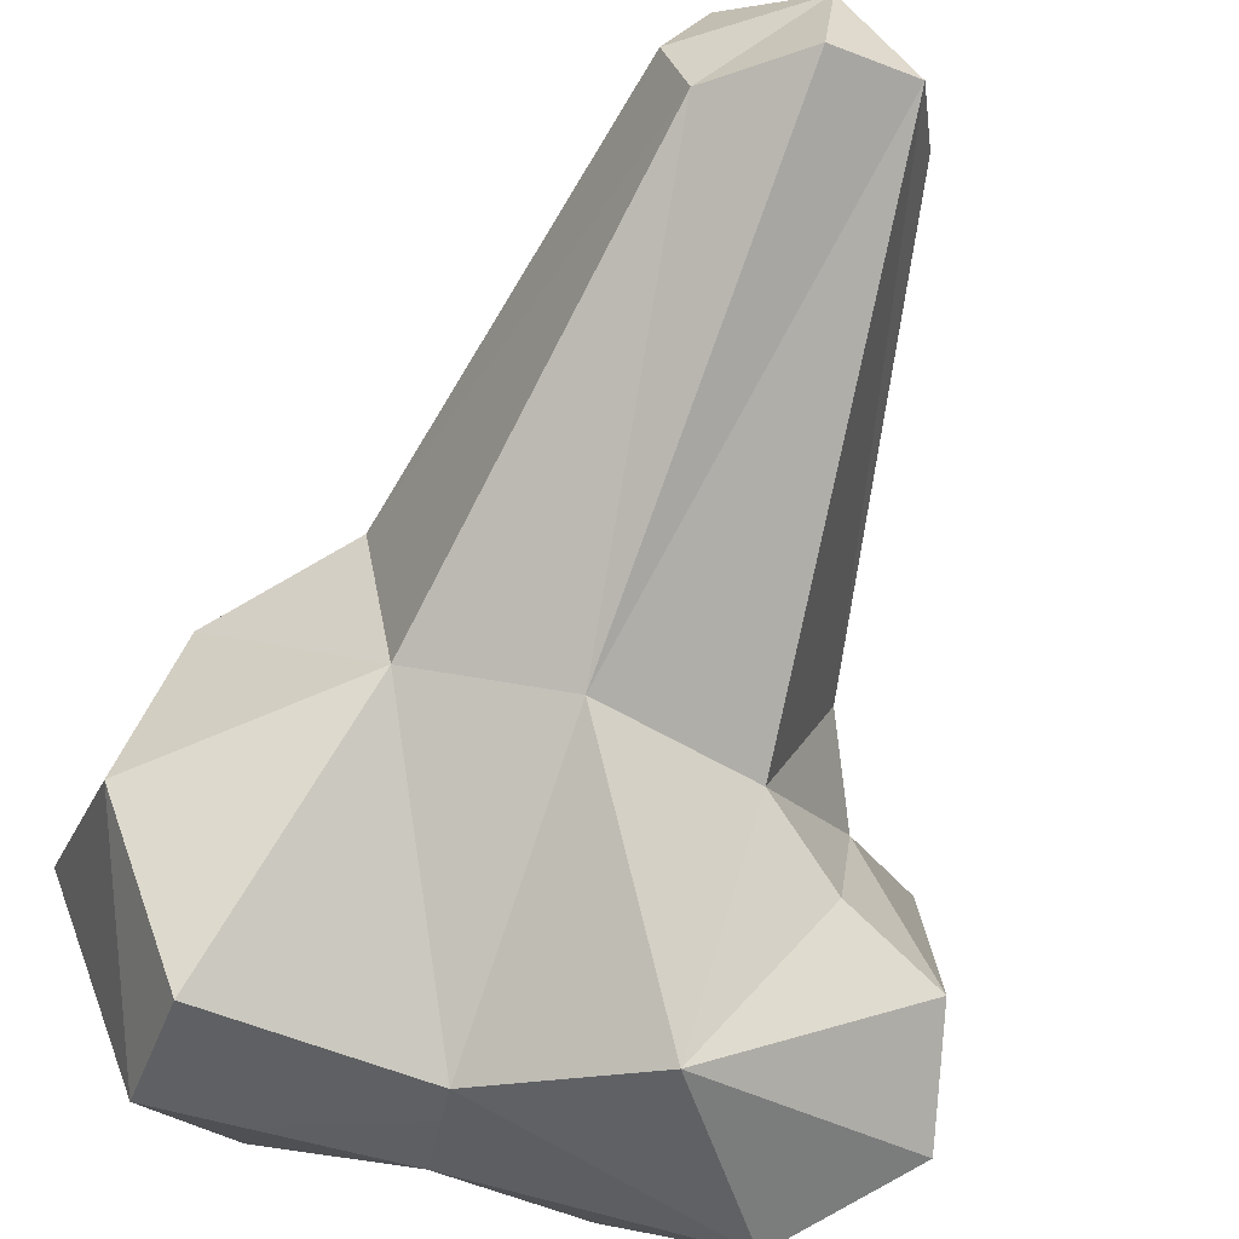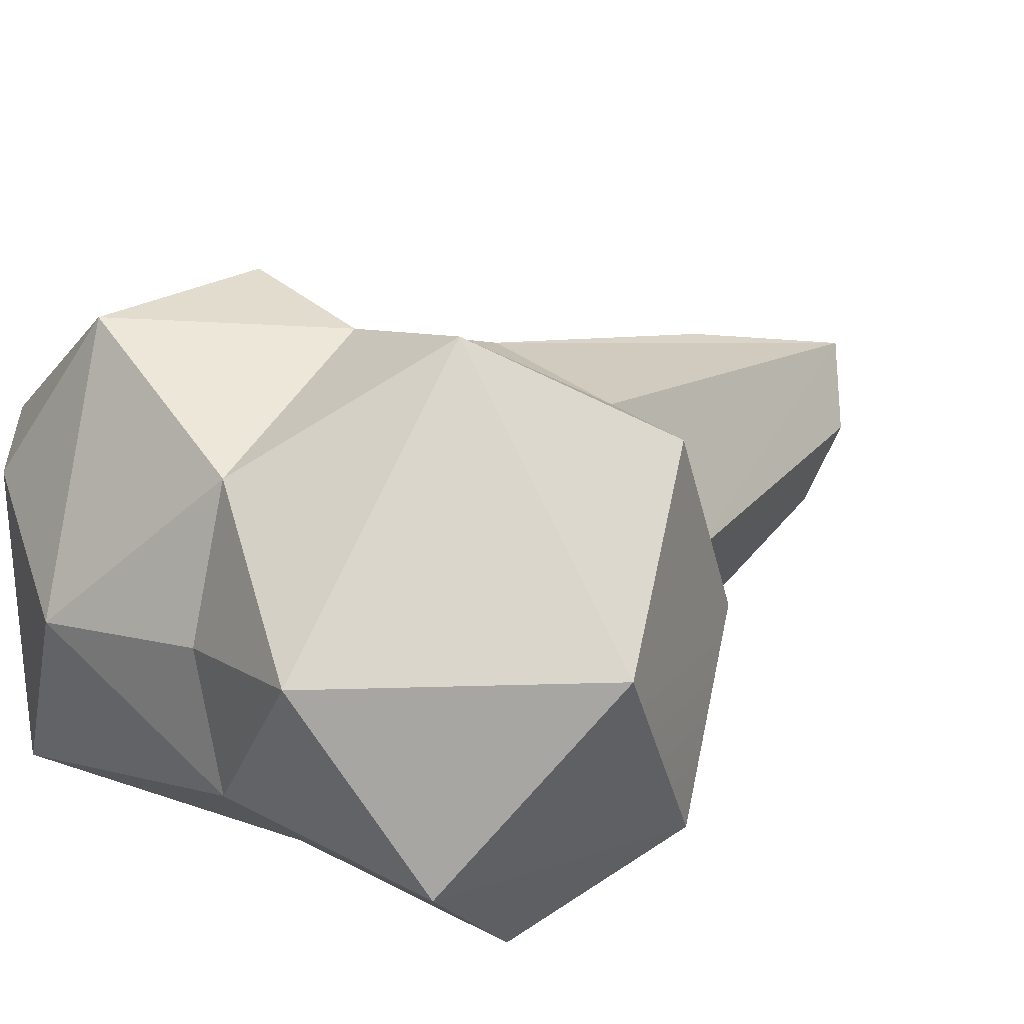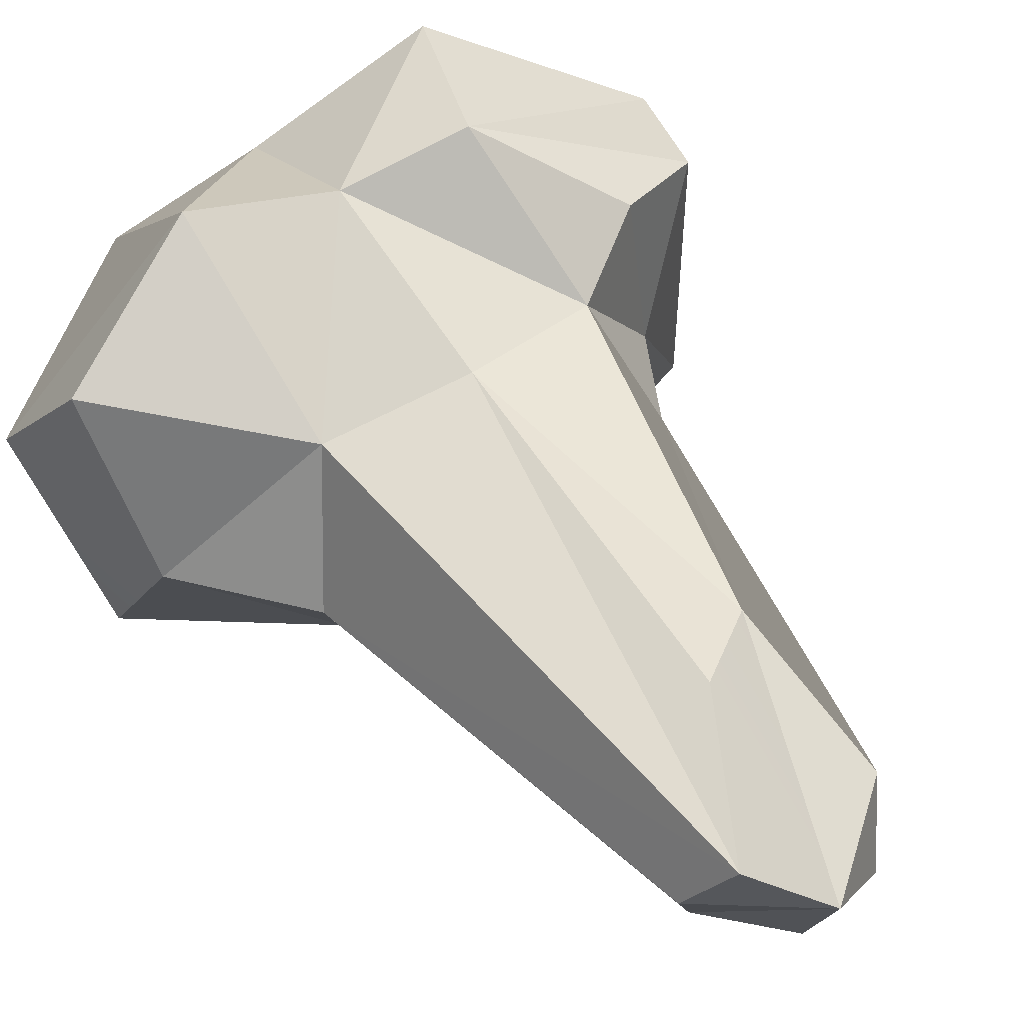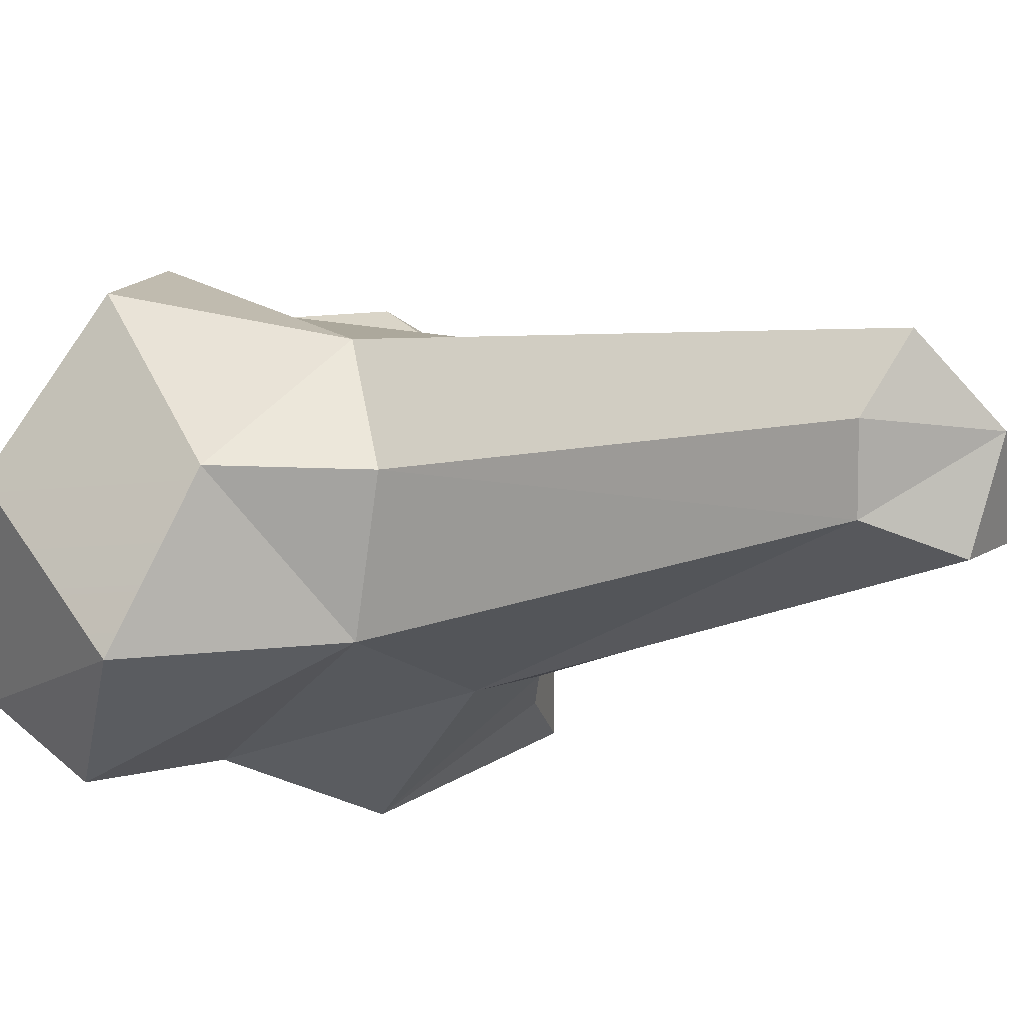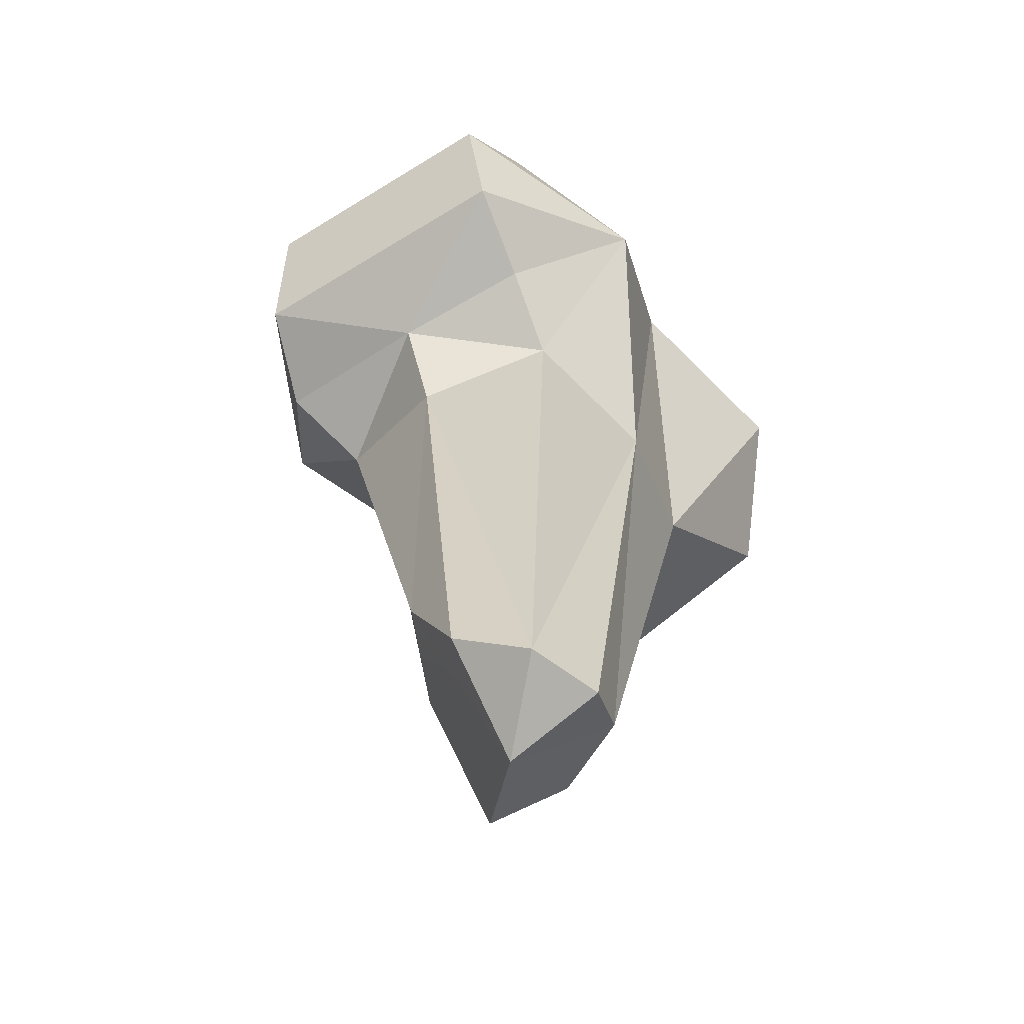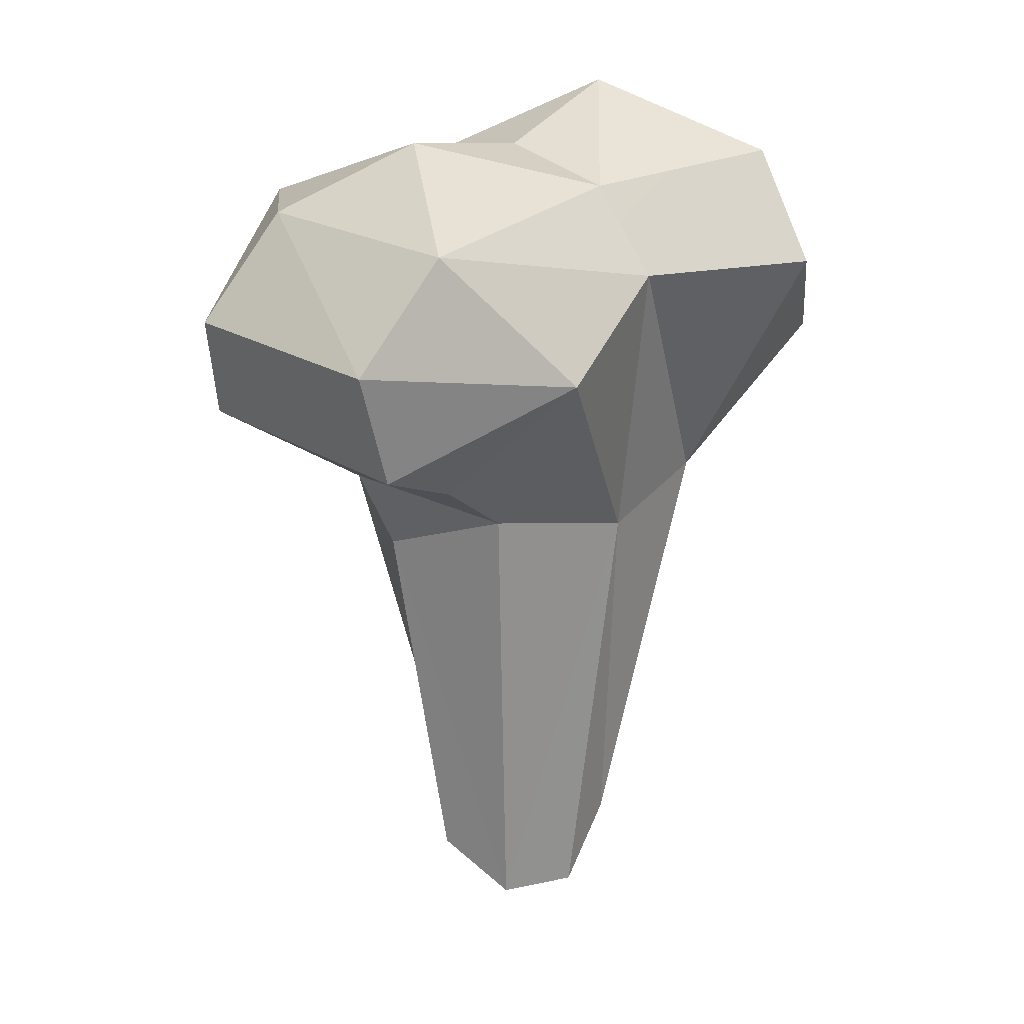
<metadata>
{"format":"obj","ext":"obj","renderer":"f3d","projection":"perspective","resolution":1024,"background":"white","views":[{"elev":-79.6,"azim":-19.7,"up":"+Z"},{"elev":16.8,"azim":-144.9,"up":"+Z"},{"elev":54.1,"azim":-34.5,"up":"+Z"},{"elev":-12.0,"azim":-56.2,"up":"+Z"},{"elev":-61.5,"azim":123.2,"up":"+Y"},{"elev":21.0,"azim":138.9,"up":"+Y"}]}
</metadata>
<code>
g bone_break01
v 0.1083 0.08606 0.03344
v 0.09641 0.04819 -0.05021
v 0.09773 0.0499 0.04337
v -0.07072 0.1339 -0.05291
v -0.1083 0.1041 0.002405
v -0.09984 0.0648 -0.05055
v 0.0419 0.01819 -0.04095
v -0.004543 0.009703 -0.0519
v 0.02184 -0.143 -0.02162
v -0.004543 0.009703 -0.0519
v -0.00277 -0.1433 -0.03007
v 0.02184 -0.143 -0.02162
v 0.04098 0.02177 0.04329
v 0.05549 0.002602 0.000609
v 0.02184 -0.07777 0.02644
v 0.05549 0.002602 0.000609
v 0.03104 -0.1283 0.002412
v 0.02184 -0.07777 0.02644
v -0.04799 0.02206 0.04395
v -0.00403 0.01339 0.0532
v -0.02736 -0.1413 0.02643
v -0.00403 0.01339 0.0532
v -0.002772 -0.0952 0.03489
v -0.02736 -0.1413 0.02643
v -0.04799 0.02206 0.04395
v -0.02736 -0.1413 0.02643
v -0.06355 0.0009047 0.0005714
v -0.02736 -0.1413 0.02643
v -0.03656 -0.1297 0.002412
v -0.06355 0.0009047 0.0005714
v -0.005203 0.07784 0.0695
v 0.04821 0.1164 0.07274
v 0.03321 0.07006 0.07939
v 0.05549 0.002602 0.000609
v 0.04098 0.02177 0.04329
v 0.07019 0.03118 0.0001128
v 0.04098 0.02177 0.04329
v 0.06756 0.03817 0.05396
v 0.07019 0.03118 0.0001128
v 0.0419 0.01819 -0.04095
v 0.06669 0.03595 -0.0449
v 0.04157 0.07618 -0.07939
v -0.000944 0.1297 -0.04373
v 0.04516 0.1438 -0.00189
v 0.0002304 0.1379 -0.001448
v -0.07072 0.1339 -0.05291
v -0.09984 0.0648 -0.05055
v -0.06806 0.09913 -0.07824
v -0.04778 0.01971 -0.04273
v -0.09452 0.03705 0.0005599
v -0.06355 0.0009047 0.0005714
v -0.003981 0.1295 0.04125
v -0.04261 0.1548 0.001727
v 0.0002304 0.1379 -0.001448
v -0.000944 0.1297 -0.04373
v -0.003747 0.1023 -0.06519
v 0.07699 0.1198 -0.05352
v 0.1071 0.08553 -0.0506
v 0.07699 0.1198 -0.05352
v 0.04157 0.07618 -0.07939
v -0.003981 0.1295 0.04125
v 0.04516 0.1438 -0.00189
v 0.04821 0.1164 0.07274
v 0.04821 0.1164 0.07274
v -0.005203 0.07784 0.0695
v -0.003981 0.1295 0.04125
v -0.04261 0.1548 0.001727
v -0.1083 0.1041 0.002405
v -0.07072 0.1339 -0.05291
v -0.000944 0.1297 -0.04373
v -0.04261 0.1548 0.001727
v -0.07072 0.1339 -0.05291
v -0.06806 0.09913 -0.07824
v -0.003747 0.1023 -0.06519
v -0.07072 0.1339 -0.05291
v -0.000944 0.1297 -0.04373
v -0.04261 0.1548 0.001727
v -0.04813 0.09085 0.07568
v -0.1083 0.1041 0.002405
v -0.04261 0.1548 0.001727
v -0.003981 0.1295 0.04125
v -0.04813 0.09085 0.07568
v 0.08117 0.1209 0.02693
v 0.1083 0.08606 0.03344
v 0.04821 0.1164 0.07274
v 0.04516 0.1438 -0.00189
v 0.08117 0.1209 0.02693
v 0.04821 0.1164 0.07274
v 0.07699 0.1198 -0.05352
v 0.1071 0.08553 -0.0506
v 0.08117 0.1209 0.02693
v 0.1071 0.08553 -0.0506
v 0.1083 0.08606 0.03344
v 0.08117 0.1209 0.02693
v 0.04516 0.1438 -0.00189
v 0.07699 0.1198 -0.05352
v 0.08117 0.1209 0.02693
v 0.04516 0.1438 -0.00189
v -0.000944 0.1297 -0.04373
v 0.07699 0.1198 -0.05352
v 0.07699 0.1198 -0.05352
v -0.003747 0.1023 -0.06519
v 0.04157 0.07618 -0.07939
v -0.04261 0.1548 0.001727
v -0.000944 0.1297 -0.04373
v 0.0002304 0.1379 -0.001448
v -0.04799 0.02206 0.04395
v -0.09906 0.06822 0.05232
v -0.04813 0.09085 0.07568
v -0.09452 0.03705 0.0005599
v -0.09906 0.06822 0.05232
v -0.04799 0.02206 0.04395
v -0.04799 0.02206 0.04395
v -0.06355 0.0009047 0.0005714
v -0.09452 0.03705 0.0005599
v -0.04778 0.01971 -0.04273
v -0.09984 0.0648 -0.05055
v -0.09452 0.03705 0.0005599
v -0.04778 0.01971 -0.04273
v -0.003747 0.1023 -0.06519
v -0.06806 0.09913 -0.07824
v -0.09984 0.0648 -0.05055
v -0.04778 0.01971 -0.04273
v -0.06806 0.09913 -0.07824
v 0.04516 0.1438 -0.00189
v -0.003981 0.1295 0.04125
v 0.0002304 0.1379 -0.001448
v 0.09641 0.04819 -0.05021
v 0.1071 0.08553 -0.0506
v 0.04157 0.07618 -0.07939
v 0.06669 0.03595 -0.0449
v 0.09641 0.04819 -0.05021
v 0.04157 0.07618 -0.07939
v 0.07019 0.03118 0.0001128
v 0.09641 0.04819 -0.05021
v 0.06669 0.03595 -0.0449
v 0.06669 0.03595 -0.0449
v 0.0419 0.01819 -0.04095
v 0.07019 0.03118 0.0001128
v 0.0419 0.01819 -0.04095
v 0.05549 0.002602 0.000609
v 0.07019 0.03118 0.0001128
v 0.06756 0.03817 0.05396
v 0.09773 0.0499 0.04337
v 0.07019 0.03118 0.0001128
v 0.09773 0.0499 0.04337
v 0.06756 0.03817 0.05396
v 0.03321 0.07006 0.07939
v 0.06756 0.03817 0.05396
v 0.04098 0.02177 0.04329
v 0.03321 0.07006 0.07939
v 0.04821 0.1164 0.07274
v 0.1083 0.08606 0.03344
v 0.03321 0.07006 0.07939
v 0.1083 0.08606 0.03344
v 0.09773 0.0499 0.04337
v 0.03321 0.07006 0.07939
v -0.03656 -0.1297 0.002412
v -0.02736 -0.1239 -0.02161
v -0.06355 0.0009047 0.0005714
v -0.02736 -0.1239 -0.02161
v -0.04778 0.01971 -0.04273
v -0.06355 0.0009047 0.0005714
v -0.002772 -0.0952 0.03489
v -0.00403 0.01339 0.0532
v 0.02184 -0.07777 0.02644
v -0.00403 0.01339 0.0532
v 0.04098 0.02177 0.04329
v 0.02184 -0.07777 0.02644
v 0.03104 -0.1283 0.002412
v 0.05549 0.002602 0.000609
v 0.02184 -0.143 -0.02162
v 0.05549 0.002602 0.000609
v 0.0419 0.01819 -0.04095
v 0.02184 -0.143 -0.02162
v -0.00277 -0.1433 -0.03007
v -0.004543 0.009703 -0.0519
v -0.02736 -0.1239 -0.02161
v -0.004543 0.009703 -0.0519
v -0.04778 0.01971 -0.04273
v -0.02736 -0.1239 -0.02161
v -0.09906 0.06822 0.05232
v -0.09452 0.03705 0.0005599
v -0.1083 0.1041 0.002405
v -0.09984 0.0648 -0.05055
v -0.1083 0.1041 0.002405
v -0.04813 0.09085 0.07568
v -0.09906 0.06822 0.05232
v 0.03321 0.07006 0.07939
v 0.04098 0.02177 0.04329
v -0.005203 0.07784 0.0695
v 0.04098 0.02177 0.04329
v -0.00403 0.01339 0.0532
v -0.005203 0.07784 0.0695
v -0.00403 0.01339 0.0532
v -0.04799 0.02206 0.04395
v -0.005203 0.07784 0.0695
v -0.04799 0.02206 0.04395
v -0.04813 0.09085 0.07568
v -0.005203 0.07784 0.0695
v 0.07019 0.03118 0.0001128
v 0.09773 0.0499 0.04337
v 0.09641 0.04819 -0.05021
v 0.1083 0.08606 0.03344
v 0.1071 0.08553 -0.0506
v 0.09641 0.04819 -0.05021
v -0.04778 0.01971 -0.04273
v -0.004543 0.009703 -0.0519
v -0.003747 0.1023 -0.06519
v -0.003747 0.1023 -0.06519
v -0.004543 0.009703 -0.0519
v 0.04157 0.07618 -0.07939
v -0.004543 0.009703 -0.0519
v 0.0419 0.01819 -0.04095
v 0.04157 0.07618 -0.07939
v -0.005203 0.07784 0.0695
v -0.04813 0.09085 0.07568
v -0.003981 0.1295 0.04125
v -0.02736 -0.1413 0.02643
v -0.002772 -0.0952 0.03489
v -0.002759 -0.1548 0.002411
v 0.02184 -0.07777 0.02644
v -0.00277 -0.1433 -0.03007
v -0.002759 -0.1548 0.002411
v 0.02184 -0.143 -0.02162
v -0.002759 -0.1548 0.002411
v 0.03104 -0.1283 0.002412
v 0.02184 -0.143 -0.02162
v -0.002759 -0.1548 0.002411
v 0.02184 -0.07777 0.02644
v 0.03104 -0.1283 0.002412
v -0.03656 -0.1297 0.002412
v -0.02736 -0.1413 0.02643
v -0.002759 -0.1548 0.002411
v -0.02736 -0.1239 -0.02161
v -0.03656 -0.1297 0.002412
v -0.002759 -0.1548 0.002411
v -0.00277 -0.1433 -0.03007
v -0.02736 -0.1239 -0.02161
v -0.002759 -0.1548 0.002411
g bone_break01_0
f 3 2 1
f 6 5 4
f 9 8 7
f 12 11 10
f 15 14 13
f 18 17 16
f 21 20 19
f 24 23 22
f 27 26 25
f 30 29 28
f 33 32 31
f 36 35 34
f 39 38 37
f 42 41 40
f 45 44 43
f 48 47 46
f 51 50 49
f 54 53 52
f 57 56 55
f 60 59 58
f 63 62 61
f 66 65 64
f 69 68 67
f 72 71 70
f 75 74 73
f 75 76 74
f 79 78 77
f 82 81 80
f 85 84 83
f 88 87 86
f 91 90 89
f 94 93 92
f 97 96 95
f 100 99 98
f 103 102 101
f 106 105 104
f 109 108 107
f 112 111 110
f 115 114 113
f 118 117 116
f 121 120 119
f 124 123 122
f 127 126 125
f 130 129 128
f 133 132 131
f 136 135 134
f 139 138 137
f 142 141 140
f 145 144 143
f 148 147 146
f 151 150 149
f 154 153 152
f 157 156 155
f 160 159 158
f 163 162 161
f 166 165 164
f 169 168 167
f 172 171 170
f 175 174 173
f 178 177 176
f 181 180 179
f 184 183 182
f 184 185 183
f 188 187 186
f 191 190 189
f 194 193 192
f 197 196 195
f 200 199 198
f 203 202 201
f 206 205 204
f 209 208 207
f 212 211 210
f 215 214 213
f 218 217 216
f 221 220 219
f 222 220 221
f 225 224 223
f 228 227 226
f 231 230 229
f 234 233 232
f 237 236 235
f 240 239 238

</code>
